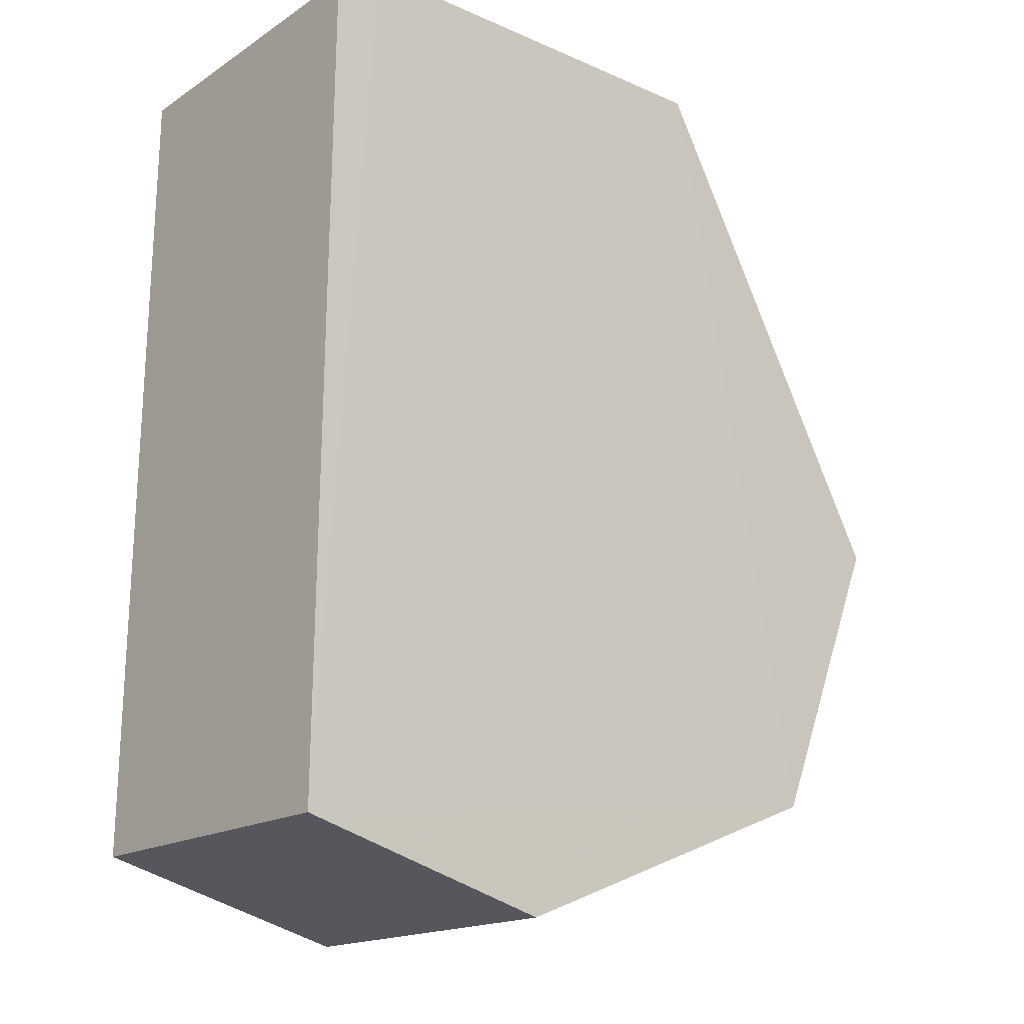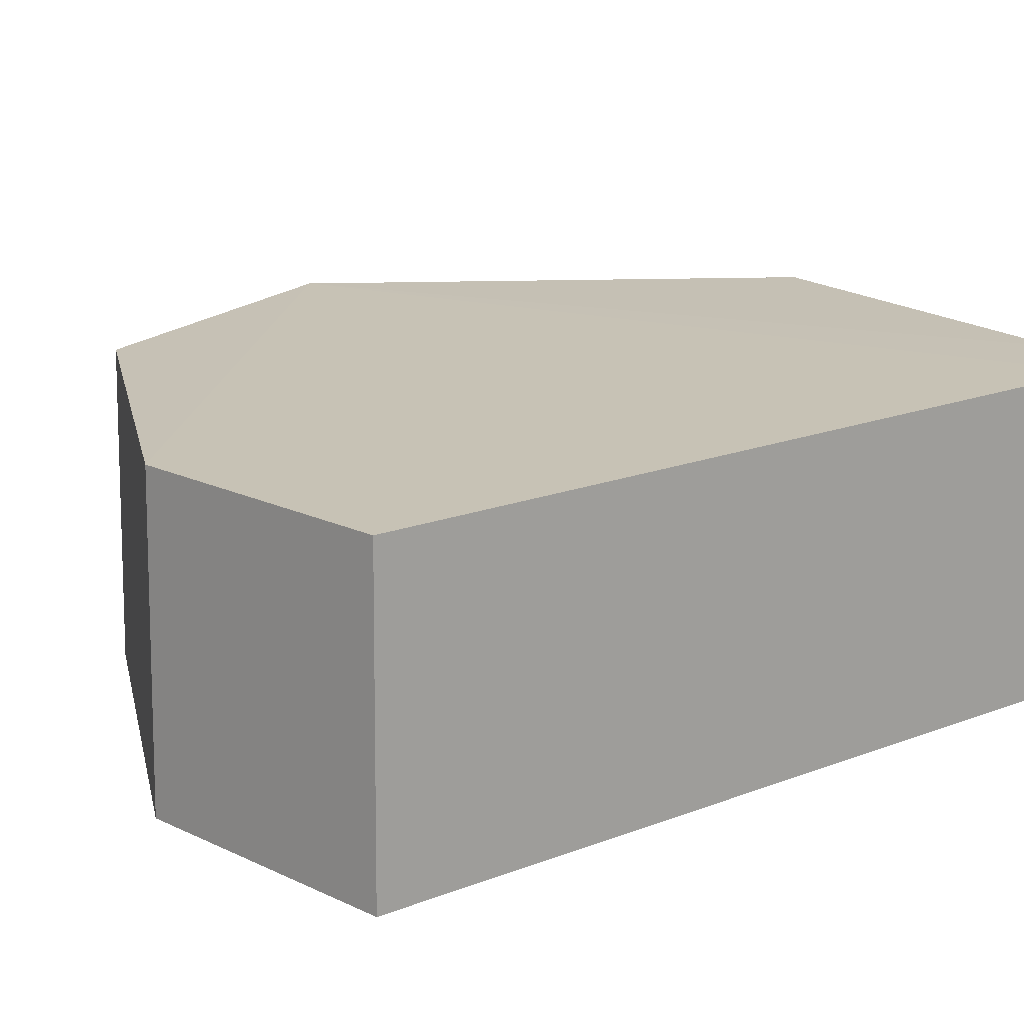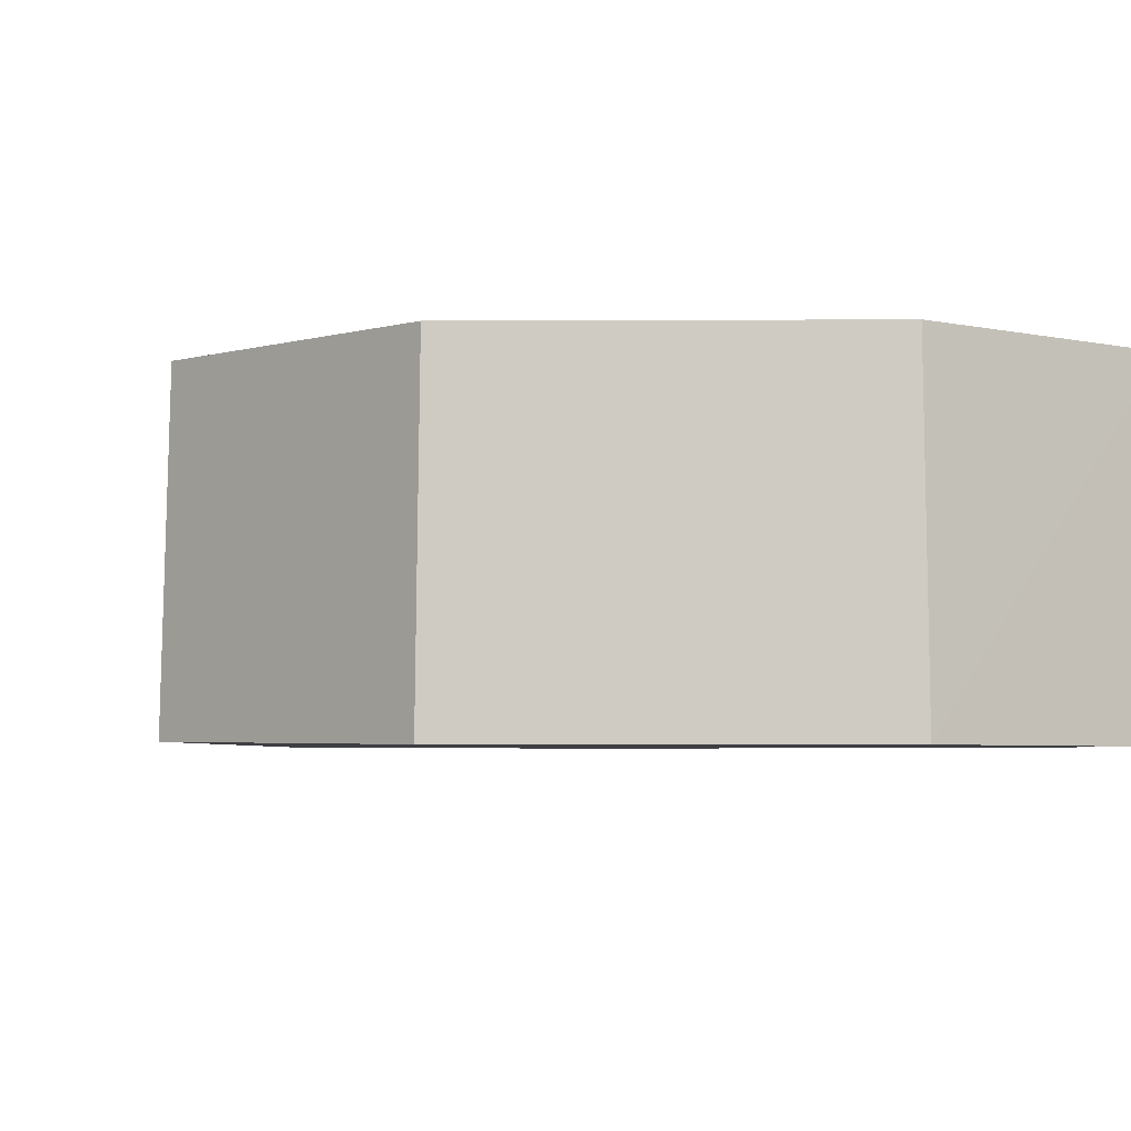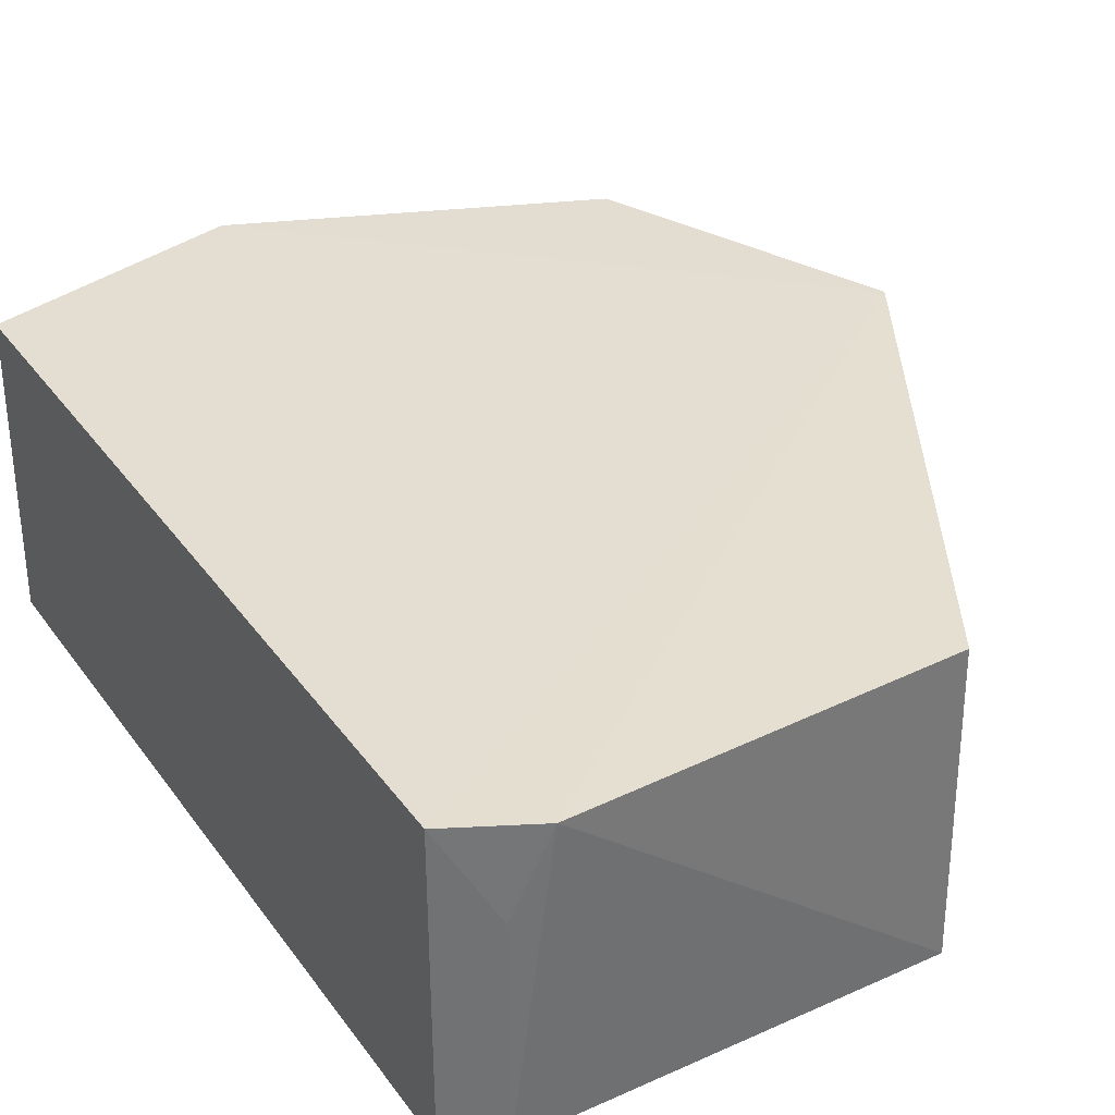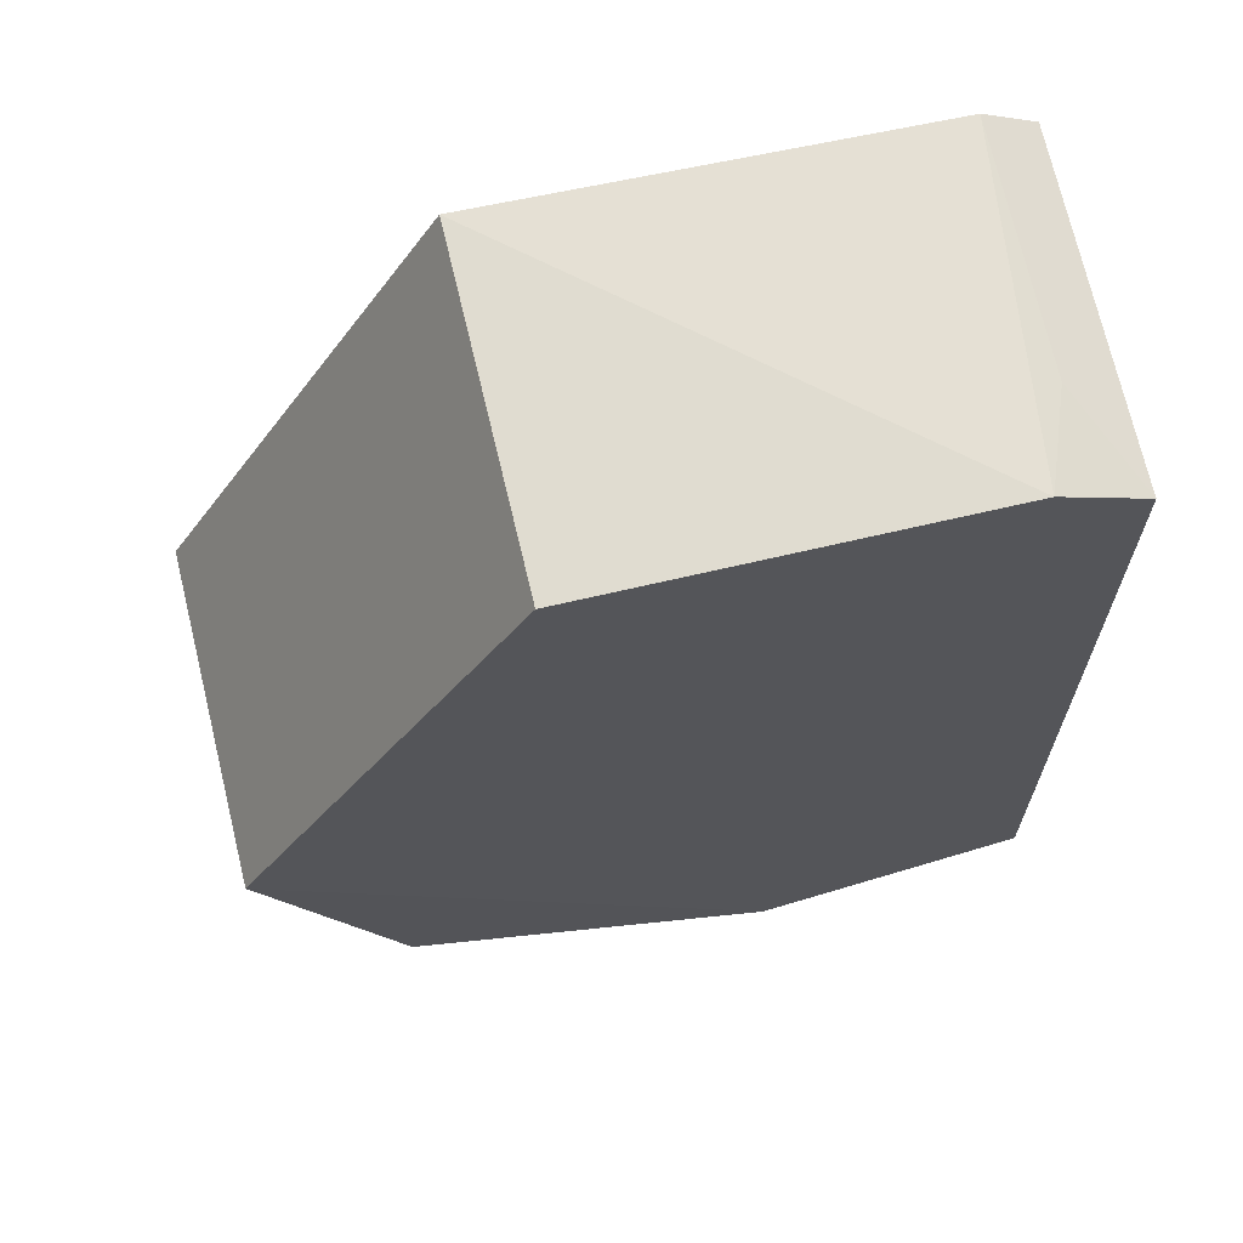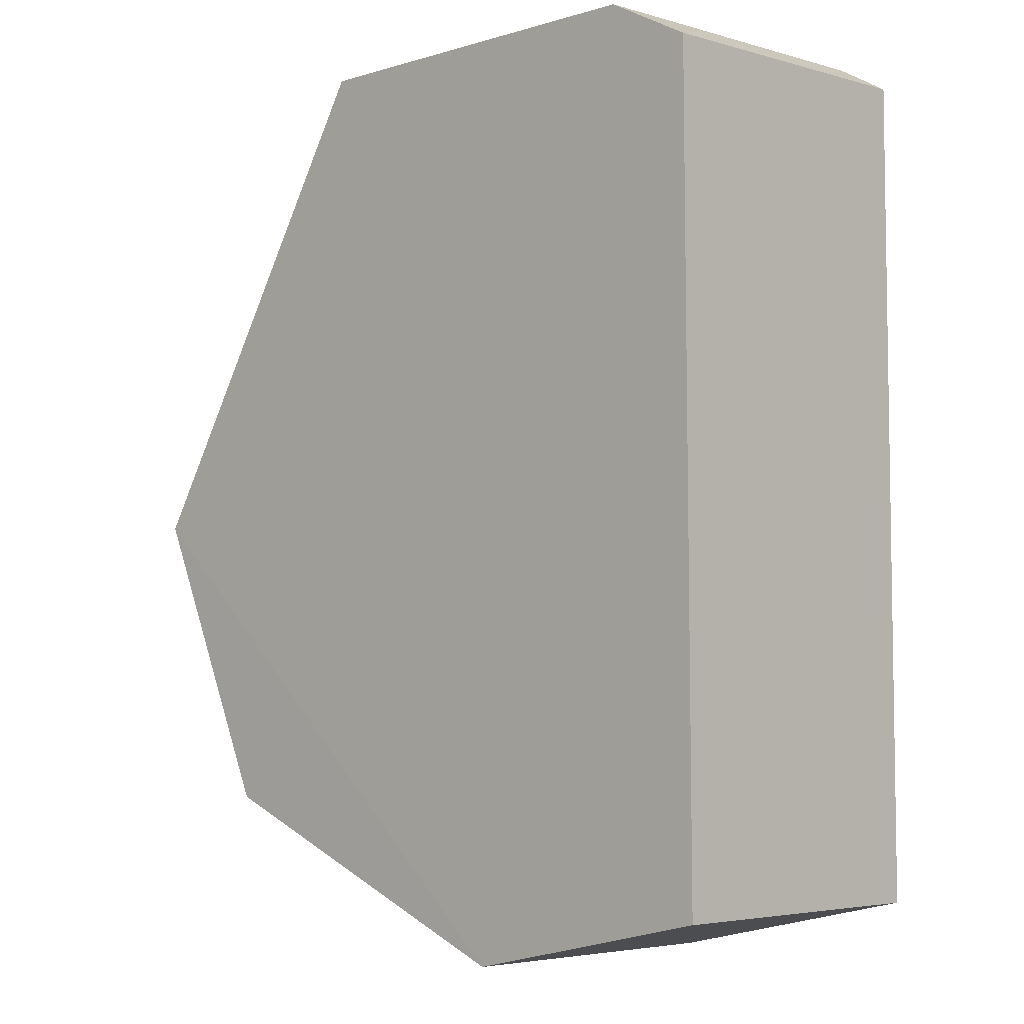
<metadata>
{"format":"obj","ext":"obj","renderer":"f3d","projection":"perspective","resolution":1024,"background":"white","views":[{"elev":-19.1,"azim":139.0,"up":"+Y"},{"elev":18.7,"azim":54.6,"up":"+Z"},{"elev":-4.0,"azim":-21.8,"up":"+Z"},{"elev":36.1,"azim":148.9,"up":"+Z"},{"elev":67.7,"azim":-12.8,"up":"+Y"},{"elev":-3.5,"azim":42.9,"up":"+Y"}]}
</metadata>
<code>
v 0.003843 -0.1896 0.00775
v 0.08982 -0.1715 -0.09875
v 0.08635 0.09647 0.007116
v -0.06465 0.1082 0.007043
v -0.1548 -0.04452 -0.09731
v -0.1523 -0.04439 0.008666
v 0.08841 -0.1694 0.007225
v -0.1136 -0.1426 -0.09821
v 0.07111 0.1079 -0.099
v 0.05887 0.1107 0.007124
v 0.003967 -0.1921 -0.09823
v -0.1117 -0.1409 0.007768
v 0.08766 0.09864 -0.09886
v -0.06573 0.1105 -0.09894
v 0.07033 0.1063 -0.0233
f 6 4 5
f 7 2 3
f 7 6 1
f 7 3 6
f 8 6 5
f 10 6 3
f 10 4 6
f 11 7 1
f 11 2 7
f 11 8 2
f 11 1 8
f 12 8 1
f 12 1 6
f 12 6 8
f 13 3 2
f 13 2 9
f 14 8 5
f 14 5 4
f 14 10 9
f 14 4 10
f 14 9 2
f 14 2 8
f 15 10 3
f 15 9 10
f 15 13 9
f 15 3 13

</code>
